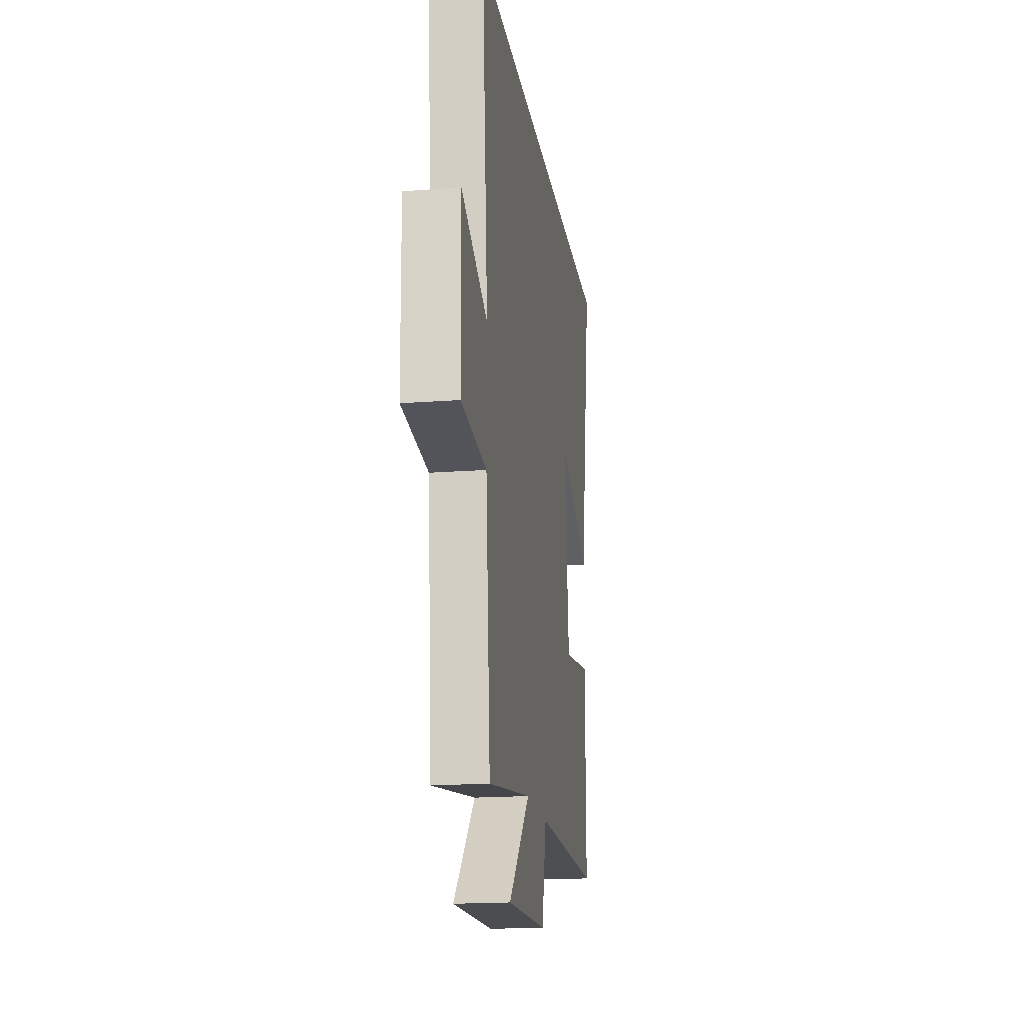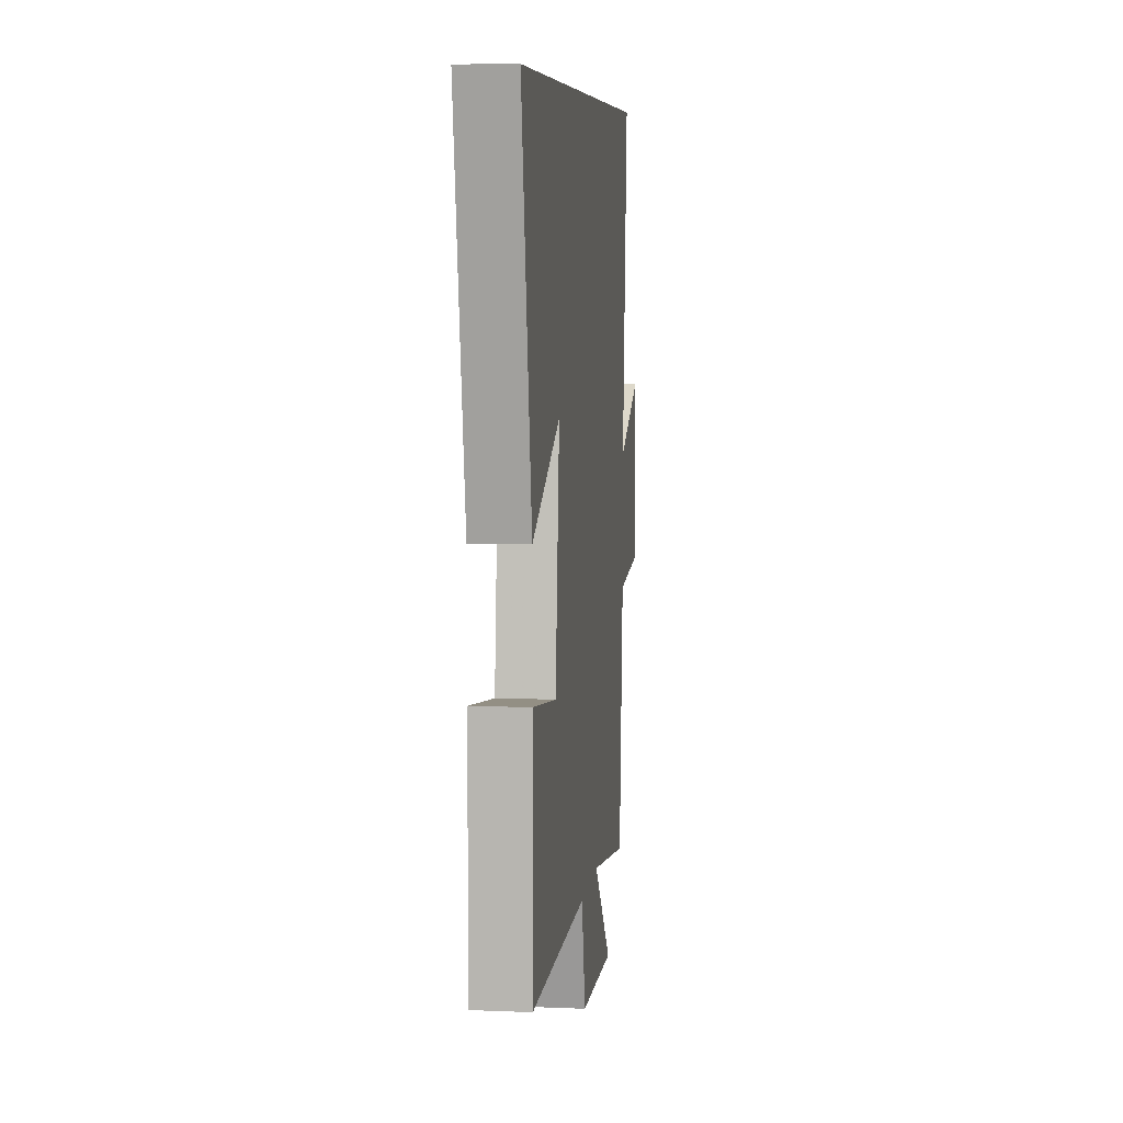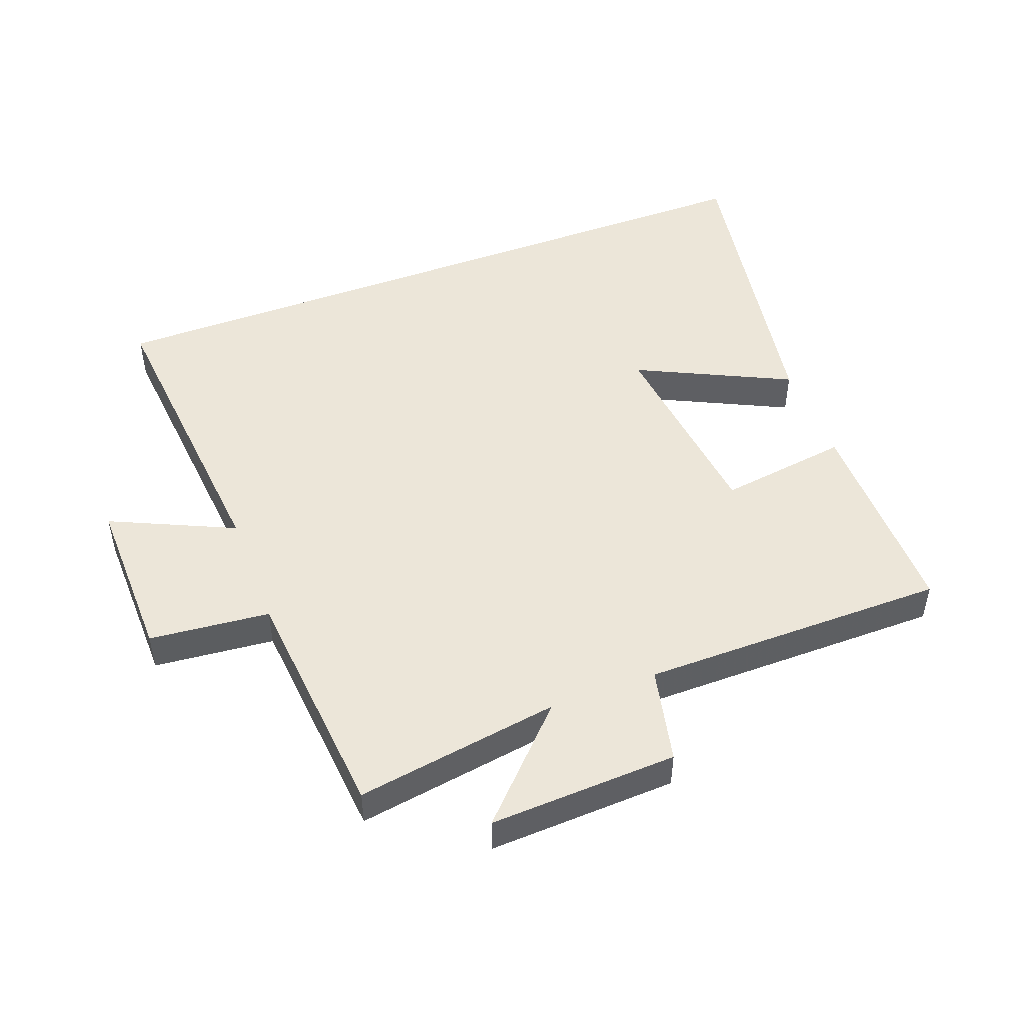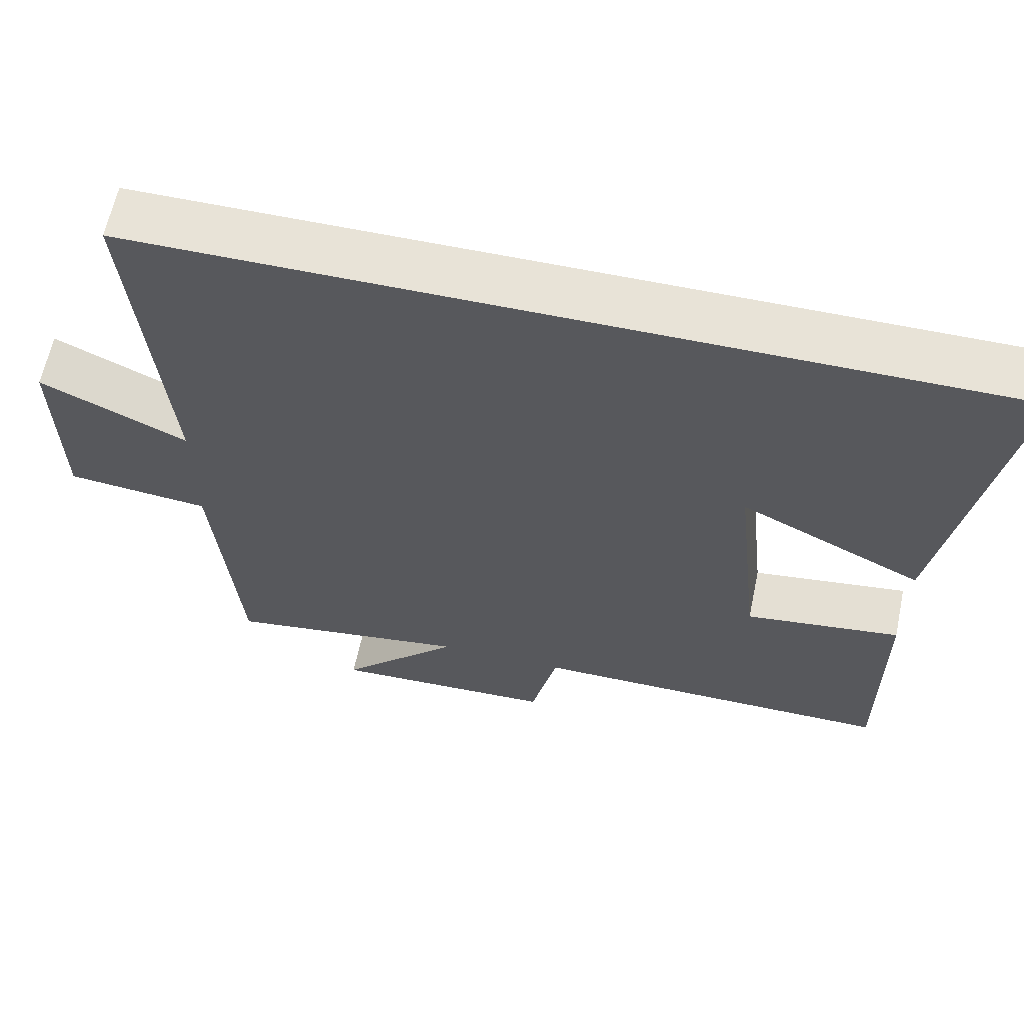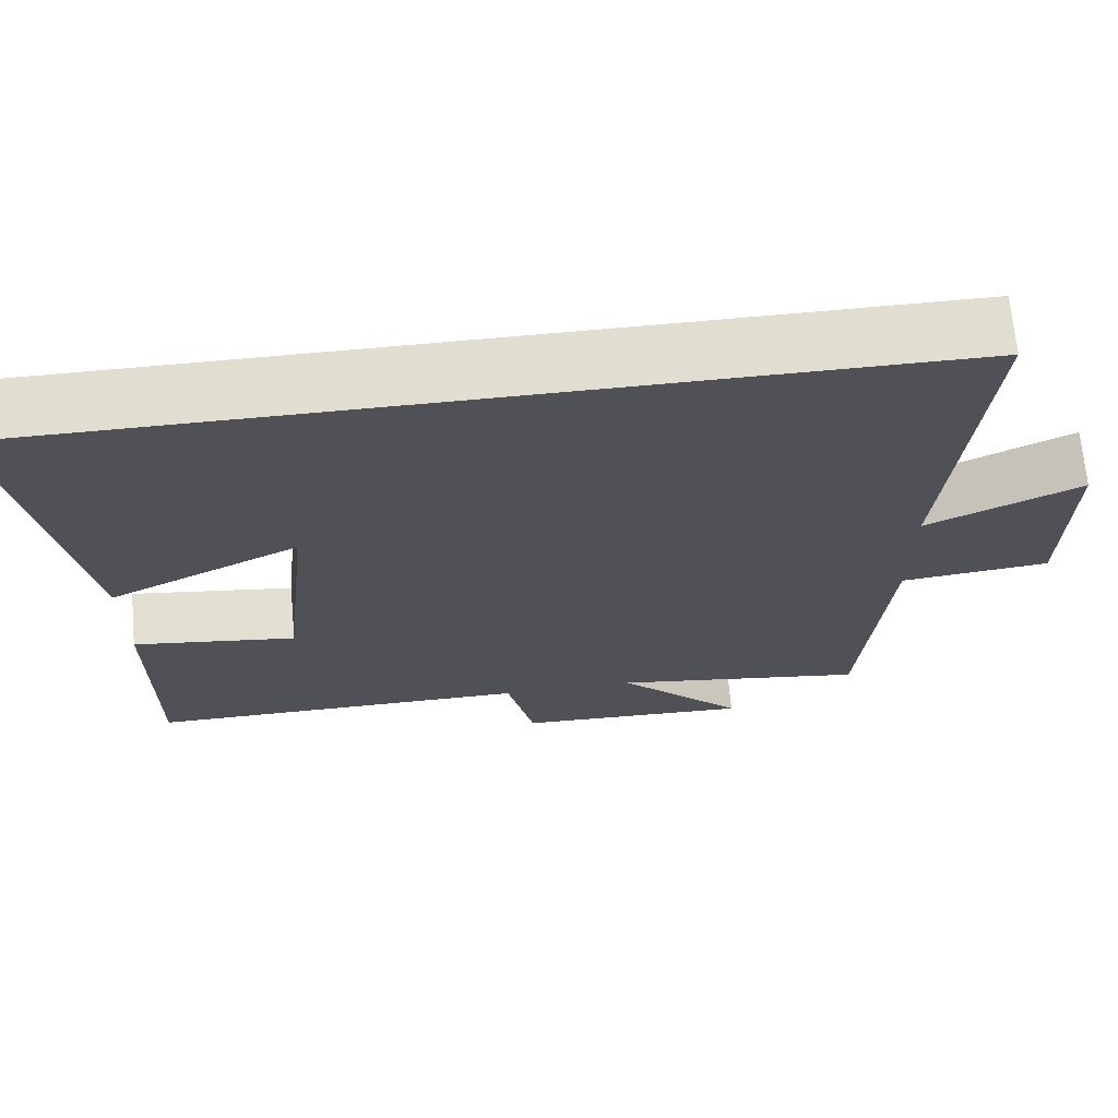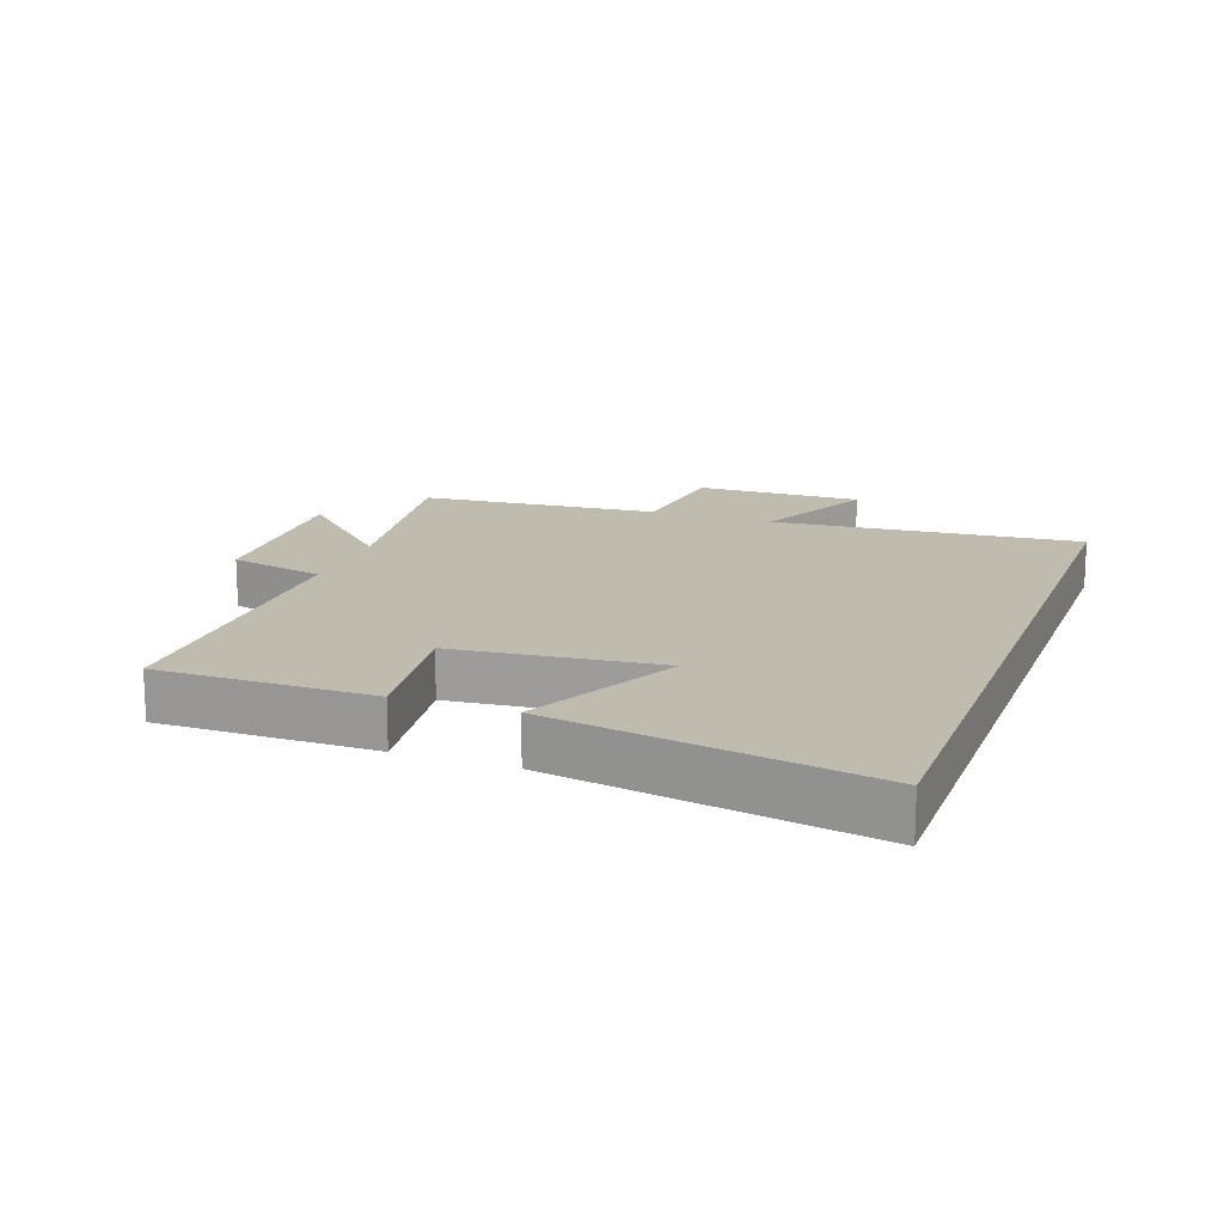
<metadata>
{"format":"obj","ext":"obj","renderer":"f3d","projection":"perspective","resolution":1024,"background":"white","views":[{"elev":-18.1,"azim":98.4,"up":"+Z"},{"elev":7.2,"azim":-83.2,"up":"+Z"},{"elev":48.6,"azim":159.2,"up":"+Y"},{"elev":62.4,"azim":-168.1,"up":"+Z"},{"elev":68.9,"azim":-5.2,"up":"+Z"},{"elev":16.0,"azim":-70.0,"up":"+Y"}]}
</metadata>
<code>
v -0.585 0.07 0.5
v 0.542 0.07 0.5
v 0.5 0.07 0.018
v 0.692 0.07 0.107
v 0.688 0.07 -0.155
v 0.5 0.07 -0.174
v 0.468 0.07 -0.549
v 0.148 0.07 -0.5
v 0.306 0.07 -0.662
v 0.012 0.07 -0.65
v -0.022 0.07 -0.5
v -0.501 0.07 -0.5
v -0.5 0.07 -0.167
v -0.296 0.07 -0.195
v -0.262 0.07 0.123
v -0.5 0.07 0.007
v -0.585 0 0.5
v 0.542 0 0.5
v 0.5 0 0.018
v 0.692 0 0.107
v 0.688 0 -0.155
v 0.5 0 -0.174
v 0.468 0 -0.549
v 0.148 0 -0.5
v 0.306 0 -0.662
v 0.012 0 -0.65
v -0.022 0 -0.5
v -0.501 0 -0.5
v -0.5 0 -0.167
v -0.296 0 -0.195
v -0.262 0 0.123
v -0.5 0 0.007
f 15 16 1
f 11 12 13 14
f 11 14 15
f 8 9 10 11
f 8 11 15
f 6 7 8 15
f 3 4 5 6
f 3 6 15 1
f 1 2 3
f 17 32 31
f 30 29 28 27
f 31 30 27
f 27 26 25 24
f 31 27 24
f 31 24 23 22
f 22 21 20 19
f 17 31 22 19
f 19 18 17
f 1 17 18 2
f 2 18 19 3
f 3 19 20 4
f 4 20 21 5
f 5 21 22 6
f 6 22 23 7
f 7 23 24 8
f 8 24 25 9
f 9 25 26 10
f 10 26 27 11
f 11 27 28 12
f 12 28 29 13
f 13 29 30 14
f 14 30 31 15
f 15 31 32 16
f 16 32 17 1

</code>
